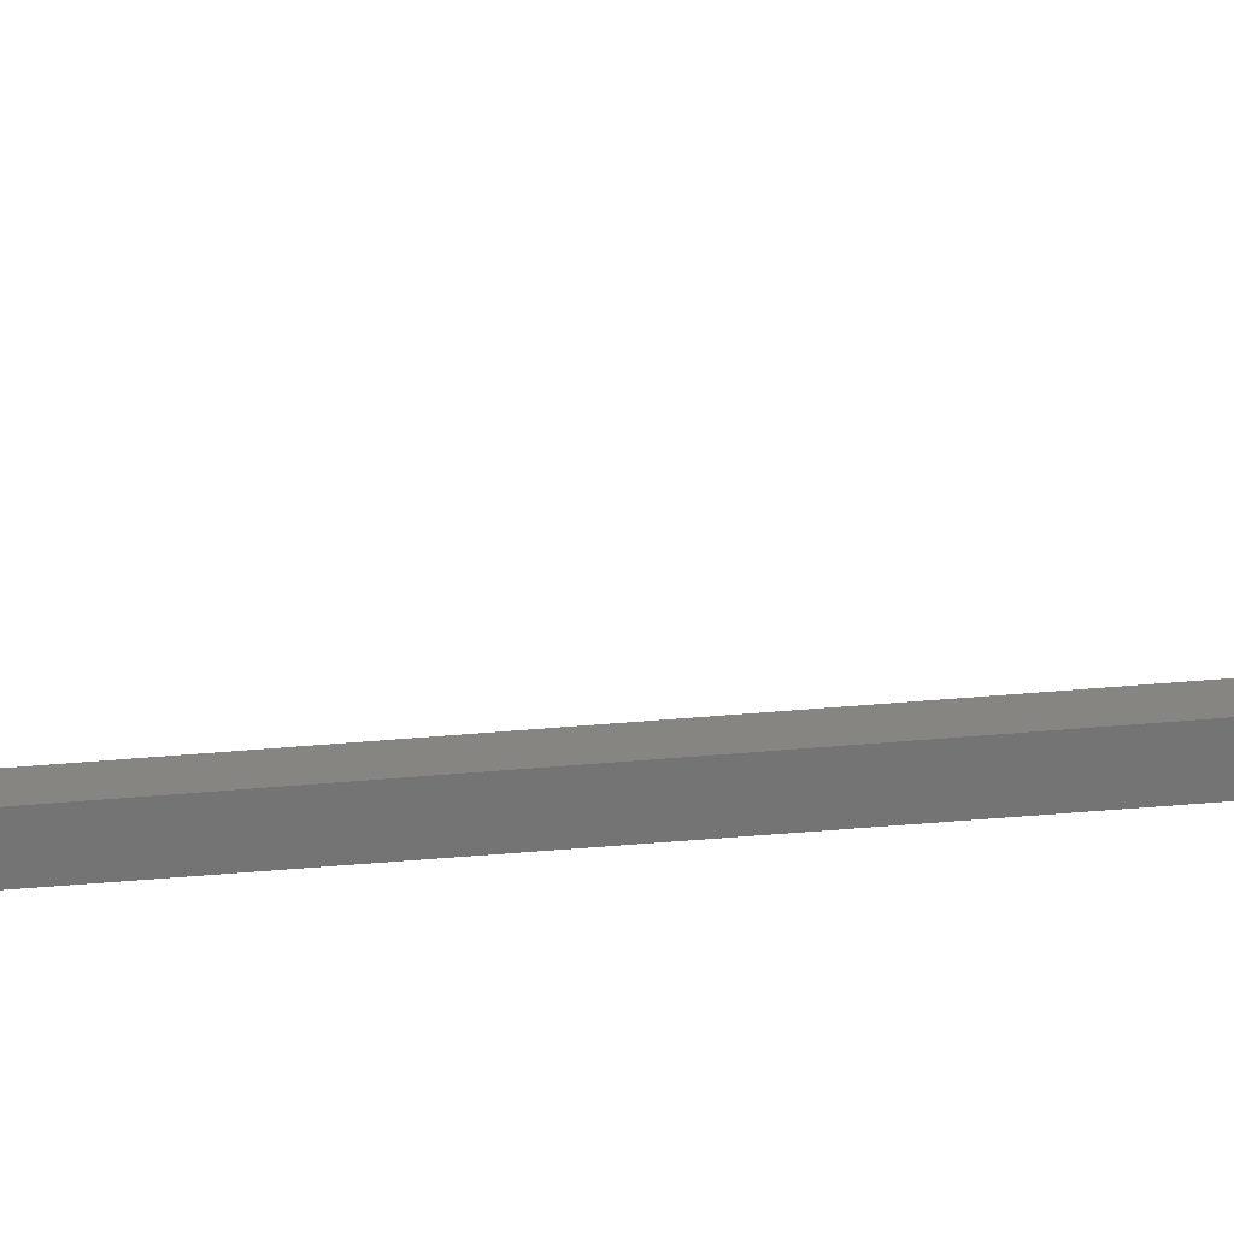
<metadata>
{"format":"stl","ext":"stl","renderer":"f3d","projection":"perspective","resolution":1024,"background":"white","views":[{"elev":-66.5,"azim":-85.4,"up":"+Y"}]}
</metadata>
<code>
# stl→obj: 462 verts, 928 faces
v 0 50.75 0
v 0 47.25 3.5
v 0 50.75 7
v 0 47.25 3.49
v 0 47.25 3.406
v 0 47.24 3.312
v 0 47.22 3.219
v 0 47.2 3.127
v 0 47.18 3.036
v 0 47.14 2.948
v 0 47.11 2.861
v 0 47.06 2.777
v 0 47.02 2.696
v 0 46.96 2.618
v 0 46.91 2.544
v 0 46.84 2.473
v 0 46.78 2.407
v 0 46.71 2.344
v 0 46.63 2.286
v 0 46.55 2.234
v 0 46.47 2.186
v 0 46.39 2.143
v 0 46.3 2.105
v 0 46.21 2.073
v 0 46.12 2.047
v 0 46.03 2.027
v 0 45.94 2.012
v 0 45.84 2.003
v 0 45.75 2
v 0 45.66 2.003
v 0 45.56 2.012
v 0 45.47 2.027
v 0 45.38 2.047
v 0 45.29 2.073
v 0 10.75 0
v 0 44.25 3.406
v 0 15.75 7
v 0 44.25 3.5
v 0 44.26 3.312
v 0 44.28 3.219
v 0 44.3 3.127
v 0 44.32 3.036
v 0 44.36 2.948
v 0 44.39 2.861
v 0 44.44 2.777
v 0 44.48 2.696
v 0 44.54 2.618
v 0 44.59 2.544
v 0 44.66 2.473
v 0 44.72 2.407
v 0 44.79 2.344
v 0 44.87 2.286
v 0 44.95 2.234
v 0 45.03 2.186
v 0 45.11 2.143
v 0 45.2 2.105
v 0 10.75 11
v 0 15.75 18
v 0 5 18
v 0 0 11
v 0 5 114
v 0 47.25 3.584
v 0 47.25 3.594
v 0 47.24 3.688
v 0 47.22 3.781
v 0 47.2 3.873
v 0 47.18 3.964
v 0 47.14 4.052
v 0 47.11 4.139
v 0 47.06 4.223
v 0 47.02 4.304
v 0 46.96 4.382
v 0 46.91 4.456
v 0 46.84 4.527
v 0 46.78 4.593
v 0 46.71 4.656
v 0 46.63 4.714
v 0 46.55 4.766
v 0 46.47 4.814
v 0 46.39 4.857
v 0 46.3 4.895
v 0 46.21 4.927
v 0 46.12 4.953
v 0 46.03 4.973
v 0 45.94 4.988
v 0 45.84 4.997
v 0 45.75 5
v 0 45.66 4.997
v 0 45.56 4.988
v 0 45.47 4.973
v 0 45.38 4.953
v 0 45.29 4.927
v 0 45.2 4.895
v 0 45.11 4.857
v 0 45.03 4.814
v 0 44.95 4.766
v 0 44.87 4.714
v 0 44.79 4.656
v 0 44.72 4.593
v 0 44.66 4.527
v 0 44.59 4.456
v 0 44.54 4.382
v 0 44.48 4.304
v 0 44.44 4.223
v 0 44.39 4.139
v 0 44.36 4.052
v 0 44.32 3.964
v 0 44.3 3.873
v 0 44.28 3.781
v 0 44.26 3.688
v 0 44.25 3.594
v 0 15.75 114
v 0 10.75 121
v 0 15.75 125
v 0 0 121
v 0 50.75 125
v 0 47.25 128.5
v 0 50.75 132
v 0 47.25 128.4
v 0 47.24 128.3
v 0 47.22 128.2
v 0 47.2 128.1
v 0 47.18 128
v 0 47.14 127.9
v 0 47.11 127.9
v 0 47.06 127.8
v 0 47.02 127.7
v 0 46.96 127.6
v 0 46.91 127.5
v 0 46.84 127.5
v 0 46.78 127.4
v 0 46.71 127.3
v 0 46.63 127.3
v 0 46.55 127.2
v 0 46.47 127.2
v 0 46.39 127.1
v 0 46.3 127.1
v 0 46.21 127.1
v 0 46.12 127
v 0 46.03 127
v 0 45.94 127
v 0 45.84 127
v 0 45.75 127
v 0 45.66 127
v 0 45.56 127
v 0 45.47 127
v 0 45.38 127
v 0 45.29 127.1
v 0 44.25 128.4
v 0 44.25 128.5
v 0 44.26 128.3
v 0 44.28 128.2
v 0 44.3 128.1
v 0 44.32 128
v 0 44.36 127.9
v 0 44.39 127.9
v 0 44.44 127.8
v 0 44.48 127.7
v 0 44.54 127.6
v 0 44.59 127.5
v 0 44.66 127.5
v 0 44.72 127.4
v 0 44.79 127.3
v 0 44.87 127.3
v 0 44.95 127.2
v 0 45.03 127.2
v 0 45.11 127.1
v 0 45.2 127.1
v 0 47.25 128.6
v 0 47.24 128.7
v 0 47.22 128.8
v 0 47.2 128.9
v 0 47.18 129
v 0 47.14 129.1
v 0 47.11 129.1
v 0 47.06 129.2
v 0 47.02 129.3
v 0 46.96 129.4
v 0 46.91 129.5
v 0 46.84 129.5
v 0 46.78 129.6
v 0 46.71 129.7
v 0 46.63 129.7
v 0 46.55 129.8
v 0 46.47 129.8
v 0 46.39 129.9
v 0 46.3 129.9
v 0 46.21 129.9
v 0 46.12 130
v 0 46.03 130
v 0 45.94 130
v 0 45.84 130
v 0 45.75 130
v 0 45.66 130
v 0 45.56 130
v 0 45.47 130
v 0 45.38 130
v 0 45.29 129.9
v 0 10.75 132
v 0 45.2 129.9
v 0 44.25 128.6
v 0 44.26 128.7
v 0 44.28 128.8
v 0 44.3 128.9
v 0 44.32 129
v 0 44.36 129.1
v 0 44.39 129.1
v 0 44.44 129.2
v 0 44.48 129.3
v 0 44.54 129.4
v 0 44.59 129.5
v 0 44.66 129.5
v 0 44.72 129.6
v 0 44.79 129.7
v 0 44.87 129.7
v 0 44.95 129.8
v 0 45.03 129.8
v 0 45.11 129.9
v 5 10.75 132
v 5 50.75 132
v 5 48.98 128.5
v 5 50.75 125
v 5 47.36 131.3
v 5 44.14 131.3
v 5 42.52 128.5
v 5 15.75 125
v 5 10.75 121
v 5 15.75 114
v 5 5 114
v 5 0 121
v 5 5 18
v 5 47.36 125.7
v 5 44.14 125.7
v 5 15.75 18
v 5 10.75 11
v 5 15.75 7
v 5 0 11
v 5 50.75 7
v 5 48.98 3.5
v 5 50.75 0
v 5 48.17 4.897
v 5 47.36 6.293
v 5 44.14 6.293
v 5 42.52 3.5
v 5 48.17 2.103
v 5 47.36 0.7067
v 5 44.14 0.7067
v 5 10.75 0
v 2.5 47.36 6.293
v 2.5 47.25 3.5
v 2.5 47.36 0.7067
v 2.5 47.25 3.558
v 2.5 47.25 3.594
v 2.5 47.24 3.688
v 2.5 47.22 3.781
v 2.5 47.2 3.873
v 2.5 47.18 3.964
v 2.5 47.14 4.052
v 2.5 47.11 4.139
v 2.5 47.06 4.223
v 2.5 47.02 4.304
v 2.5 46.96 4.382
v 2.5 46.91 4.456
v 2.5 46.84 4.527
v 2.5 46.78 4.593
v 2.5 46.71 4.656
v 2.5 46.63 4.714
v 2.5 46.55 4.766
v 2.5 46.47 4.814
v 2.5 46.39 4.857
v 2.5 46.3 4.895
v 2.5 46.21 4.927
v 2.5 46.12 4.953
v 2.5 46.03 4.973
v 2.5 45.94 4.988
v 2.5 45.84 4.997
v 2.5 45.75 5
v 2.5 44.14 6.293
v 2.5 45.66 4.997
v 2.5 45.56 4.988
v 2.5 45.47 4.973
v 2.5 45.38 4.953
v 2.5 45.29 4.927
v 2.5 45.2 4.895
v 2.5 45.11 4.857
v 2.5 45.03 4.814
v 2.5 44.25 3.594
v 2.5 44.25 3.5
v 2.5 44.26 3.688
v 2.5 44.28 3.781
v 2.5 44.3 3.873
v 2.5 44.32 3.964
v 2.5 44.36 4.052
v 2.5 44.39 4.139
v 2.5 44.44 4.223
v 2.5 44.48 4.304
v 2.5 44.54 4.382
v 2.5 44.59 4.456
v 2.5 44.66 4.527
v 2.5 44.72 4.593
v 2.5 44.79 4.656
v 2.5 44.87 4.714
v 2.5 44.95 4.766
v 2.5 47.25 3.463
v 2.5 47.25 3.406
v 2.5 47.24 3.312
v 2.5 47.22 3.219
v 2.5 47.2 3.127
v 2.5 47.18 3.036
v 2.5 47.14 2.948
v 2.5 47.11 2.861
v 2.5 47.06 2.777
v 2.5 47.02 2.696
v 2.5 46.96 2.618
v 2.5 46.91 2.544
v 2.5 46.84 2.473
v 2.5 46.78 2.407
v 2.5 46.71 2.344
v 2.5 46.63 2.286
v 2.5 46.55 2.234
v 2.5 46.47 2.186
v 2.5 46.39 2.143
v 2.5 46.3 2.105
v 2.5 46.21 2.073
v 2.5 46.12 2.047
v 2.5 46.03 2.027
v 2.5 45.94 2.012
v 2.5 45.84 2.003
v 2.5 45.75 2
v 2.5 44.14 0.7067
v 2.5 45.66 2.003
v 2.5 45.56 2.012
v 2.5 45.47 2.027
v 2.5 45.38 2.047
v 2.5 45.29 2.073
v 2.5 45.2 2.105
v 2.5 45.11 2.143
v 2.5 45.03 2.186
v 2.5 44.95 2.234
v 2.5 44.87 2.286
v 2.5 44.79 2.344
v 2.5 44.72 2.407
v 2.5 44.66 2.473
v 2.5 44.59 2.544
v 2.5 44.54 2.618
v 2.5 44.48 2.696
v 2.5 44.44 2.777
v 2.5 44.39 2.861
v 2.5 44.36 2.948
v 2.5 44.32 3.036
v 2.5 44.3 3.127
v 2.5 44.28 3.219
v 2.5 44.26 3.312
v 2.5 44.25 3.406
v 2.5 48.98 3.5
v 2.5 42.52 3.5
v 2.5 47.36 131.3
v 2.5 47.25 128.5
v 2.5 47.36 125.7
v 2.5 47.25 128.6
v 2.5 47.24 128.7
v 2.5 47.22 128.8
v 2.5 47.2 128.9
v 2.5 47.18 129
v 2.5 47.14 129.1
v 2.5 47.11 129.1
v 2.5 47.06 129.2
v 2.5 47.02 129.3
v 2.5 46.96 129.4
v 2.5 46.91 129.5
v 2.5 46.84 129.5
v 2.5 46.78 129.6
v 2.5 46.71 129.7
v 2.5 46.63 129.7
v 2.5 46.55 129.8
v 2.5 46.47 129.8
v 2.5 46.39 129.9
v 2.5 46.3 129.9
v 2.5 46.21 129.9
v 2.5 46.12 130
v 2.5 46.03 130
v 2.5 45.94 130
v 2.5 45.84 130
v 2.5 45.75 130
v 2.5 44.14 131.3
v 2.5 45.66 130
v 2.5 45.56 130
v 2.5 45.47 130
v 2.5 45.38 130
v 2.5 45.29 129.9
v 2.5 45.2 129.9
v 2.5 45.11 129.9
v 2.5 45.03 129.8
v 2.5 44.25 128.6
v 2.5 44.25 128.5
v 2.5 44.26 128.7
v 2.5 44.28 128.8
v 2.5 44.3 128.9
v 2.5 44.32 129
v 2.5 44.36 129.1
v 2.5 44.39 129.1
v 2.5 44.44 129.2
v 2.5 44.48 129.3
v 2.5 44.54 129.4
v 2.5 44.59 129.5
v 2.5 44.66 129.5
v 2.5 44.72 129.6
v 2.5 44.79 129.7
v 2.5 44.87 129.7
v 2.5 44.95 129.8
v 2.5 47.25 128.4
v 2.5 47.24 128.3
v 2.5 47.22 128.2
v 2.5 47.2 128.1
v 2.5 47.18 128
v 2.5 47.14 127.9
v 2.5 47.11 127.9
v 2.5 47.06 127.8
v 2.5 47.02 127.7
v 2.5 46.96 127.6
v 2.5 46.91 127.5
v 2.5 46.84 127.5
v 2.5 46.78 127.4
v 2.5 46.71 127.3
v 2.5 46.63 127.3
v 2.5 46.55 127.2
v 2.5 46.47 127.2
v 2.5 46.39 127.1
v 2.5 46.3 127.1
v 2.5 46.21 127.1
v 2.5 46.12 127
v 2.5 46.03 127
v 2.5 45.94 127
v 2.5 45.84 127
v 2.5 45.75 127
v 2.5 44.14 125.7
v 2.5 45.66 127
v 2.5 45.56 127
v 2.5 45.47 127
v 2.5 45.38 127
v 2.5 45.29 127.1
v 2.5 45.2 127.1
v 2.5 45.11 127.1
v 2.5 45.03 127.2
v 2.5 44.95 127.2
v 2.5 44.87 127.3
v 2.5 44.79 127.3
v 2.5 44.72 127.4
v 2.5 44.66 127.5
v 2.5 44.59 127.5
v 2.5 44.54 127.6
v 2.5 44.48 127.7
v 2.5 44.44 127.8
v 2.5 44.39 127.9
v 2.5 44.36 127.9
v 2.5 44.32 128
v 2.5 44.3 128.1
v 2.5 44.28 128.2
v 2.5 44.26 128.3
v 2.5 44.25 128.4
v 2.5 48.98 128.5
v 2.5 42.52 128.5
f 1 2 3
f 1 4 2
f 1 5 4
f 1 6 5
f 1 7 6
f 1 8 7
f 1 9 8
f 1 10 9
f 1 11 10
f 1 12 11
f 1 13 12
f 1 14 13
f 1 15 14
f 1 16 15
f 1 17 16
f 1 18 17
f 1 19 18
f 1 20 19
f 1 21 20
f 1 22 21
f 1 23 22
f 1 24 23
f 1 25 24
f 1 26 25
f 1 27 26
f 1 28 27
f 1 29 28
f 1 30 29
f 1 31 30
f 1 32 31
f 1 33 32
f 1 34 33
f 35 34 1
f 36 37 38
f 39 37 36
f 40 37 39
f 41 37 40
f 42 37 41
f 43 37 42
f 44 37 43
f 45 37 44
f 46 37 45
f 35 46 47
f 35 47 48
f 35 48 49
f 35 49 50
f 35 50 51
f 35 51 52
f 35 52 53
f 35 53 54
f 35 54 55
f 35 55 56
f 34 35 56
f 46 35 37
f 57 37 35
f 37 57 58
f 57 59 58
f 59 60 61
f 60 59 57
f 62 3 2
f 63 3 62
f 64 3 63
f 65 3 64
f 66 3 65
f 67 3 66
f 68 3 67
f 69 3 68
f 70 3 69
f 71 3 70
f 72 3 71
f 73 3 72
f 74 3 73
f 75 3 74
f 76 3 75
f 77 3 76
f 78 3 77
f 79 3 78
f 80 3 79
f 81 3 80
f 82 3 81
f 83 3 82
f 84 3 83
f 85 3 84
f 86 3 85
f 87 3 86
f 88 3 87
f 89 3 88
f 90 3 89
f 91 3 90
f 92 3 91
f 37 92 93
f 92 37 3
f 94 37 93
f 95 37 94
f 96 37 95
f 97 37 96
f 98 37 97
f 99 37 98
f 100 37 99
f 101 37 100
f 102 37 101
f 103 37 102
f 104 37 103
f 105 37 104
f 106 37 105
f 107 37 106
f 108 37 107
f 109 37 108
f 110 37 109
f 111 37 110
f 37 111 38
f 112 113 114
f 61 113 112
f 61 115 113
f 115 61 60
f 116 117 118
f 116 119 117
f 116 120 119
f 116 121 120
f 116 122 121
f 116 123 122
f 116 124 123
f 116 125 124
f 116 126 125
f 116 127 126
f 116 128 127
f 116 129 128
f 116 130 129
f 116 131 130
f 116 132 131
f 116 133 132
f 116 134 133
f 116 135 134
f 116 136 135
f 116 137 136
f 116 138 137
f 116 139 138
f 116 140 139
f 116 141 140
f 116 142 141
f 116 143 142
f 116 144 143
f 116 145 144
f 116 146 145
f 116 147 146
f 116 148 147
f 114 148 116
f 149 114 150
f 151 114 149
f 152 114 151
f 153 114 152
f 154 114 153
f 155 114 154
f 156 114 155
f 157 114 156
f 158 114 157
f 159 114 158
f 160 114 159
f 161 114 160
f 162 114 161
f 163 114 162
f 164 114 163
f 165 114 164
f 166 114 165
f 167 114 166
f 168 114 167
f 148 114 168
f 169 118 117
f 170 118 169
f 171 118 170
f 172 118 171
f 173 118 172
f 174 118 173
f 175 118 174
f 176 118 175
f 177 118 176
f 178 118 177
f 179 118 178
f 180 118 179
f 181 118 180
f 182 118 181
f 183 118 182
f 184 118 183
f 185 118 184
f 186 118 185
f 187 118 186
f 188 118 187
f 189 118 188
f 190 118 189
f 191 118 190
f 192 118 191
f 193 118 192
f 194 118 193
f 195 118 194
f 196 118 195
f 197 118 196
f 198 118 197
f 199 198 200
f 114 201 150
f 114 202 201
f 114 203 202
f 114 204 203
f 114 205 204
f 114 206 205
f 114 207 206
f 114 208 207
f 114 209 208
f 199 209 114
f 209 199 210
f 210 199 211
f 211 199 212
f 212 199 213
f 213 199 214
f 214 199 215
f 215 199 216
f 216 199 217
f 217 199 218
f 218 199 200
f 198 199 118
f 199 114 113
f 118 219 220
f 219 118 199
f 220 221 222
f 220 223 221
f 220 224 223
f 219 225 224
f 219 224 220
f 225 219 226
f 227 226 219
f 226 227 228
f 227 229 228
f 229 230 231
f 230 229 227
f 232 222 221
f 233 222 232
f 233 226 222
f 226 233 225
f 234 235 236
f 231 235 234
f 231 237 235
f 237 231 230
f 238 239 240
f 238 241 239
f 238 242 241
f 238 243 242
f 243 236 244
f 236 243 238
f 245 240 239
f 246 240 245
f 247 240 246
f 248 244 236
f 247 248 240
f 244 248 247
f 248 236 235
f 35 240 248
f 240 35 1
f 60 230 115
f 230 60 237
f 222 118 220
f 118 222 116
f 240 3 238
f 3 240 1
f 60 235 237
f 235 60 57
f 35 235 57
f 235 35 248
f 113 219 199
f 219 113 227
f 113 230 227
f 230 113 115
f 114 222 226
f 222 114 116
f 3 236 238
f 236 3 37
f 228 114 226
f 114 228 112
f 236 58 234
f 58 236 37
f 61 228 229
f 228 61 112
f 58 231 234
f 231 58 59
f 231 61 229
f 61 231 59
f 241 242 249
f 249 250 251
f 249 252 250
f 249 253 252
f 249 254 253
f 249 255 254
f 249 256 255
f 249 257 256
f 249 258 257
f 249 259 258
f 249 260 259
f 249 261 260
f 249 262 261
f 249 263 262
f 249 264 263
f 249 265 264
f 249 266 265
f 249 267 266
f 249 268 267
f 249 269 268
f 249 270 269
f 249 271 270
f 249 272 271
f 249 273 272
f 249 274 273
f 249 275 274
f 249 276 275
f 249 277 276
f 278 277 249
f 277 278 279
f 279 278 280
f 280 278 281
f 281 278 282
f 282 278 283
f 283 278 284
f 284 278 285
f 285 278 286
f 287 278 288
f 289 278 287
f 290 278 289
f 291 278 290
f 292 278 291
f 293 278 292
f 294 278 293
f 295 278 294
f 296 278 295
f 297 278 296
f 298 278 297
f 299 278 298
f 300 278 299
f 301 278 300
f 302 278 301
f 303 278 302
f 286 278 303
f 304 251 250
f 305 251 304
f 306 251 305
f 307 251 306
f 308 251 307
f 309 251 308
f 310 251 309
f 311 251 310
f 312 251 311
f 313 251 312
f 314 251 313
f 315 251 314
f 316 251 315
f 317 251 316
f 318 251 317
f 319 251 318
f 320 251 319
f 321 251 320
f 322 251 321
f 323 251 322
f 324 251 323
f 325 251 324
f 326 251 325
f 327 251 326
f 328 251 327
f 329 251 328
f 330 329 331
f 330 331 332
f 330 332 333
f 330 333 334
f 330 334 335
f 330 335 336
f 330 336 337
f 330 337 338
f 330 338 339
f 330 288 278
f 329 330 251
f 340 330 339
f 341 330 340
f 342 330 341
f 343 330 342
f 344 330 343
f 345 330 344
f 346 330 345
f 347 330 346
f 348 330 347
f 349 330 348
f 350 330 349
f 351 330 350
f 352 330 351
f 353 330 352
f 354 330 353
f 288 330 354
f 355 241 249
f 241 355 239
f 247 356 244
f 356 247 330
f 278 242 243
f 242 278 249
f 251 247 246
f 247 251 330
f 251 355 249
f 251 245 355
f 245 251 246
f 245 239 355
f 244 278 243
f 278 244 356
f 356 330 278
f 357 358 359
f 357 360 358
f 357 361 360
f 357 362 361
f 357 363 362
f 357 364 363
f 357 365 364
f 357 366 365
f 357 367 366
f 357 368 367
f 357 369 368
f 357 370 369
f 357 371 370
f 357 372 371
f 357 373 372
f 357 374 373
f 357 375 374
f 357 376 375
f 357 377 376
f 357 378 377
f 357 379 378
f 357 380 379
f 357 381 380
f 357 382 381
f 357 383 382
f 357 384 383
f 385 384 357
f 384 385 386
f 386 385 387
f 387 385 388
f 388 385 389
f 389 385 390
f 390 385 391
f 391 385 392
f 392 385 393
f 394 385 395
f 396 385 394
f 397 385 396
f 398 385 397
f 399 385 398
f 400 385 399
f 401 385 400
f 402 385 401
f 403 385 402
f 404 385 403
f 405 385 404
f 406 385 405
f 407 385 406
f 408 385 407
f 409 385 408
f 410 385 409
f 393 385 410
f 411 359 358
f 412 359 411
f 413 359 412
f 414 359 413
f 415 359 414
f 416 359 415
f 417 359 416
f 418 359 417
f 419 359 418
f 420 359 419
f 421 359 420
f 422 359 421
f 423 359 422
f 424 359 423
f 425 359 424
f 426 359 425
f 427 359 426
f 428 359 427
f 429 359 428
f 430 359 429
f 431 359 430
f 432 359 431
f 433 359 432
f 434 359 433
f 435 359 434
f 436 435 437
f 436 437 438
f 436 438 439
f 436 439 440
f 436 440 441
f 436 441 442
f 436 442 443
f 436 443 444
f 436 444 445
f 436 395 385
f 435 436 359
f 446 436 445
f 447 436 446
f 448 436 447
f 449 436 448
f 450 436 449
f 451 436 450
f 452 436 451
f 453 436 452
f 454 436 453
f 455 436 454
f 456 436 455
f 457 436 456
f 458 436 457
f 459 436 458
f 460 436 459
f 395 436 460
f 461 223 357
f 223 461 221
f 233 462 225
f 462 233 436
f 385 223 224
f 223 385 357
f 359 233 232
f 233 359 436
f 359 461 357
f 359 221 461
f 221 359 232
f 225 385 224
f 385 225 462
f 462 436 385
f 62 253 63
f 253 62 252
f 2 252 62
f 252 2 250
f 88 277 279
f 277 88 87
f 76 265 266
f 265 76 75
f 298 100 299
f 100 298 101
f 95 285 286
f 285 95 94
f 17 316 16
f 316 17 317
f 16 315 15
f 315 16 316
f 28 329 328
f 329 28 29
f 69 260 70
f 260 69 259
f 82 271 272
f 271 82 81
f 79 268 269
f 268 79 78
f 292 106 293
f 106 292 107
f 91 281 282
f 281 91 90
f 13 312 12
f 312 13 313
f 353 36 354
f 36 353 39
f 31 333 332
f 333 31 32
f 30 332 331
f 332 30 31
f 65 256 66
f 256 65 255
f 72 263 73
f 263 72 262
f 73 264 74
f 264 73 263
f 71 262 72
f 262 71 261
f 85 274 275
f 274 85 84
f 84 273 274
f 273 84 83
f 81 270 271
f 270 81 80
f 77 266 267
f 266 77 76
f 289 109 290
f 109 289 110
f 296 102 297
f 102 296 103
f 297 101 298
f 101 297 102
f 290 108 291
f 108 290 109
f 287 110 289
f 110 287 111
f 98 302 301
f 302 98 97
f 97 303 302
f 303 97 96
f 99 301 300
f 301 99 98
f 90 280 281
f 280 90 89
f 7 306 6
f 306 7 307
f 21 322 321
f 322 21 22
f 15 314 14
f 314 15 315
f 9 308 8
f 308 9 309
f 52 341 340
f 341 52 51
f 343 48 344
f 48 343 49
f 51 342 341
f 342 51 50
f 64 255 65
f 255 64 254
f 63 254 64
f 254 63 253
f 67 258 68
f 258 67 257
f 68 259 69
f 259 68 258
f 66 257 67
f 257 66 256
f 74 265 75
f 265 74 264
f 70 261 71
f 261 70 260
f 86 275 276
f 275 86 85
f 87 276 277
f 276 87 86
f 80 269 270
f 269 80 79
f 78 267 268
f 267 78 77
f 295 103 296
f 103 295 104
f 294 104 295
f 104 294 105
f 293 105 294
f 105 293 106
f 288 111 287
f 111 288 38
f 299 99 300
f 99 299 100
f 93 283 284
f 283 93 92
f 94 284 285
f 284 94 93
f 89 279 280
f 279 89 88
f 17 318 317
f 318 17 18
f 27 328 327
f 328 27 28
f 25 326 325
f 326 25 26
f 24 325 324
f 325 24 25
f 14 313 13
f 313 14 314
f 12 311 11
f 311 12 312
f 344 47 345
f 47 344 48
f 55 338 337
f 338 55 54
f 34 336 335
f 336 34 56
f 342 49 343
f 49 342 50
f 83 272 273
f 272 83 82
f 291 107 292
f 107 291 108
f 354 38 288
f 38 354 36
f 96 286 303
f 286 96 95
f 92 282 283
f 282 92 91
f 20 321 320
f 321 20 21
f 18 319 318
f 319 18 19
f 26 327 326
f 327 26 27
f 23 324 323
f 324 23 24
f 22 323 322
f 323 22 23
f 11 310 10
f 310 11 311
f 10 309 9
f 309 10 310
f 6 305 5
f 305 6 306
f 8 307 7
f 307 8 308
f 352 39 353
f 39 352 40
f 351 40 352
f 40 351 41
f 346 45 347
f 45 346 46
f 345 46 346
f 46 345 47
f 348 43 349
f 43 348 44
f 32 334 333
f 334 32 33
f 54 339 338
f 339 54 53
f 19 320 319
f 320 19 20
f 5 304 4
f 304 5 305
f 4 250 2
f 250 4 304
f 29 331 329
f 331 29 30
f 349 42 350
f 42 349 43
f 33 335 334
f 335 33 34
f 53 340 339
f 340 53 52
f 56 337 336
f 337 56 55
f 350 41 351
f 41 350 42
f 347 44 348
f 44 347 45
f 129 420 128
f 420 129 421
f 164 447 446
f 447 164 163
f 183 373 374
f 373 183 182
f 142 435 434
f 435 142 143
f 217 392 393
f 392 217 218
f 399 206 400
f 206 399 205
f 143 437 435
f 437 143 144
f 459 149 460
f 149 459 151
f 173 365 174
f 365 173 364
f 176 368 177
f 368 176 367
f 188 378 379
f 378 188 187
f 394 202 396
f 202 394 201
f 404 211 405
f 211 404 210
f 197 388 389
f 388 197 196
f 120 411 119
f 411 120 412
f 171 363 172
f 363 171 362
f 179 371 180
f 371 179 370
f 178 370 179
f 370 178 369
f 185 375 376
f 375 185 184
f 194 384 386
f 384 194 193
f 191 381 382
f 381 191 190
f 396 203 397
f 203 396 202
f 402 209 403
f 209 402 208
f 196 387 388
f 387 196 195
f 214 409 408
f 409 214 215
f 213 408 407
f 408 213 214
f 215 410 409
f 410 215 216
f 117 360 169
f 360 117 358
f 137 430 429
f 430 137 138
f 125 416 124
f 416 125 417
f 449 160 450
f 160 449 161
f 148 442 441
f 442 148 168
f 453 156 454
f 156 453 157
f 170 362 171
f 362 170 361
f 169 361 170
f 361 169 360
f 175 367 176
f 367 175 366
f 174 366 175
f 366 174 365
f 172 364 173
f 364 172 363
f 177 369 178
f 369 177 368
f 181 371 372
f 371 181 180
f 182 372 373
f 372 182 181
f 184 374 375
f 374 184 183
f 187 377 378
f 377 187 186
f 186 376 377
f 376 186 185
f 190 380 381
f 380 190 189
f 189 379 380
f 379 189 188
f 193 383 384
f 383 193 192
f 397 204 398
f 204 397 203
f 398 205 399
f 205 398 204
f 395 201 394
f 201 395 150
f 401 208 402
f 208 401 207
f 400 207 401
f 207 400 206
f 200 390 391
f 390 200 198
f 198 389 390
f 389 198 197
f 218 391 392
f 391 218 200
f 195 386 387
f 386 195 194
f 216 393 410
f 393 216 217
f 212 407 406
f 407 212 213
f 405 212 406
f 212 405 211
f 131 424 423
f 424 131 132
f 119 358 117
f 358 119 411
f 141 434 433
f 434 141 142
f 123 414 122
f 414 123 415
f 121 412 120
f 412 121 413
f 139 432 431
f 432 139 140
f 136 429 428
f 429 136 137
f 138 431 430
f 431 138 139
f 126 417 125
f 417 126 418
f 124 415 123
f 415 124 416
f 128 419 127
f 419 128 420
f 127 418 126
f 418 127 419
f 162 449 448
f 449 162 161
f 167 444 443
f 444 167 166
f 168 443 442
f 443 168 167
f 165 446 445
f 446 165 164
f 458 151 459
f 151 458 152
f 454 155 455
f 155 454 156
f 192 382 383
f 382 192 191
f 460 150 395
f 150 460 149
f 403 210 404
f 210 403 209
f 134 427 426
f 427 134 135
f 130 421 129
f 421 130 422
f 132 425 424
f 425 132 133
f 130 423 422
f 423 130 131
f 140 433 432
f 433 140 141
f 135 428 427
f 428 135 136
f 450 159 451
f 159 450 160
f 452 157 453
f 157 452 158
f 451 158 452
f 158 451 159
f 163 448 447
f 448 163 162
f 146 440 439
f 440 146 147
f 144 438 437
f 438 144 145
f 455 154 456
f 154 455 155
f 456 153 457
f 153 456 154
f 457 152 458
f 152 457 153
f 133 426 425
f 426 133 134
f 122 413 121
f 413 122 414
f 147 441 440
f 441 147 148
f 145 439 438
f 439 145 146
f 166 445 444
f 445 166 165

</code>
